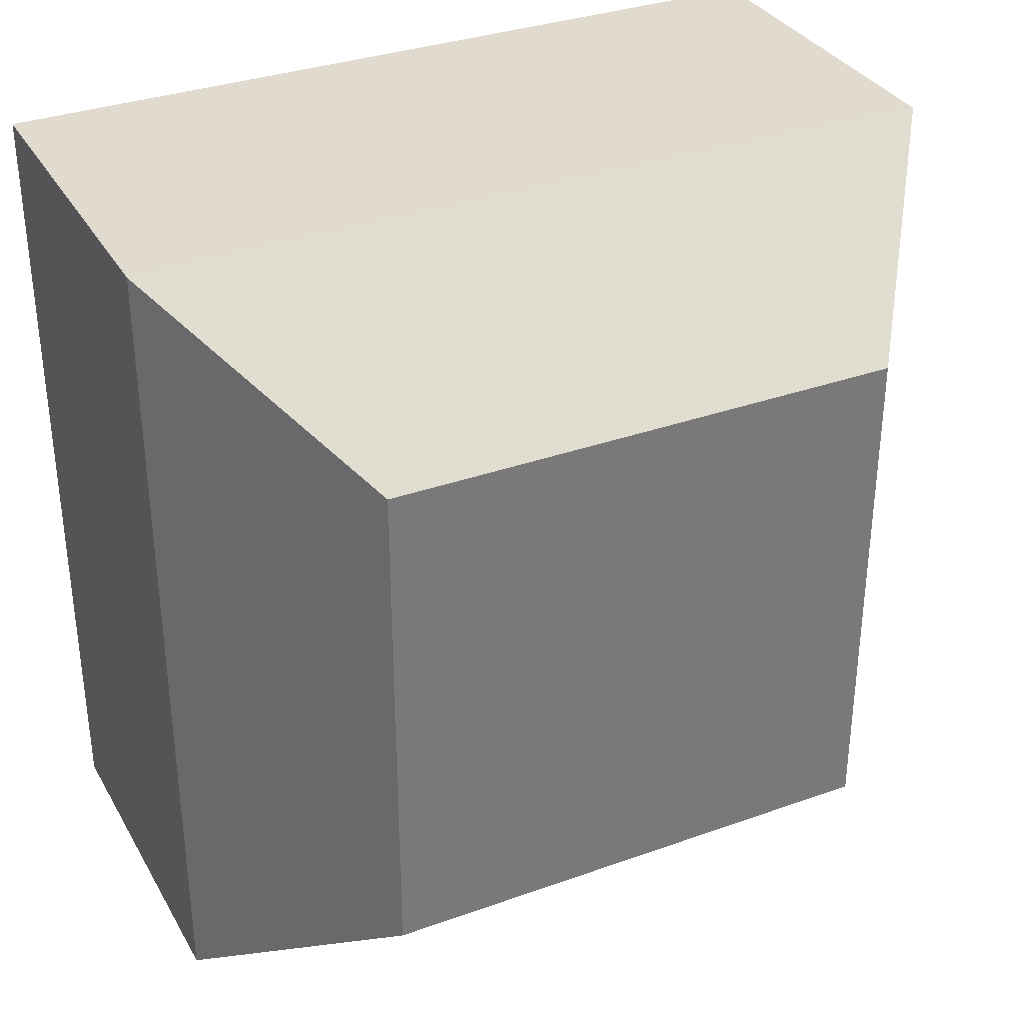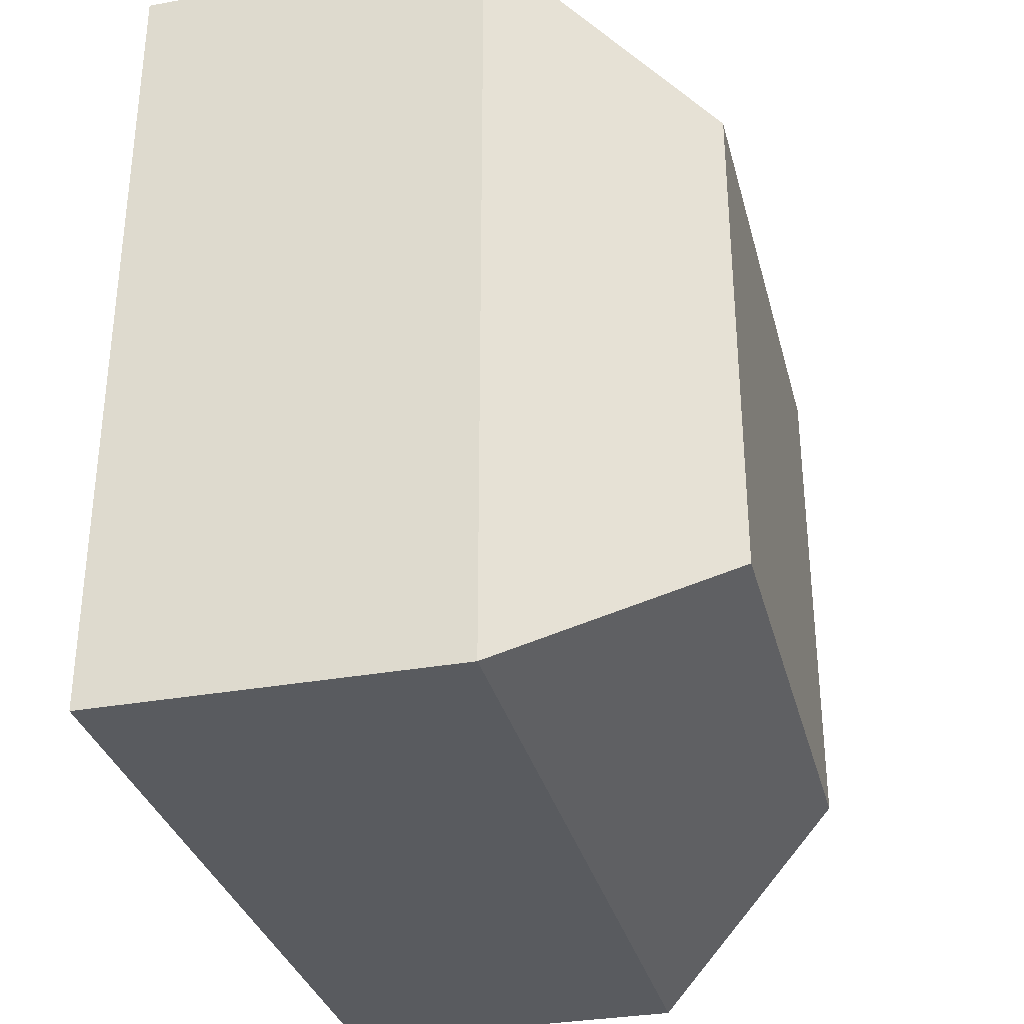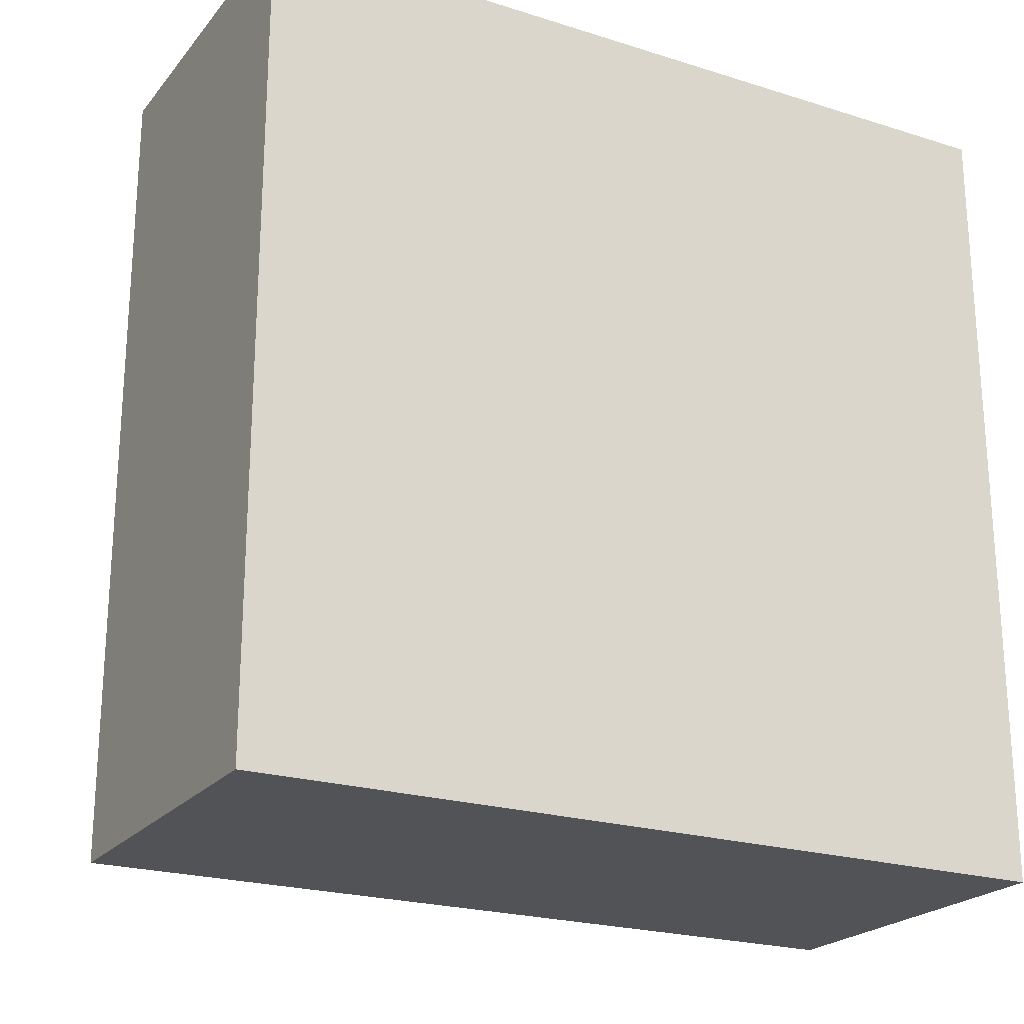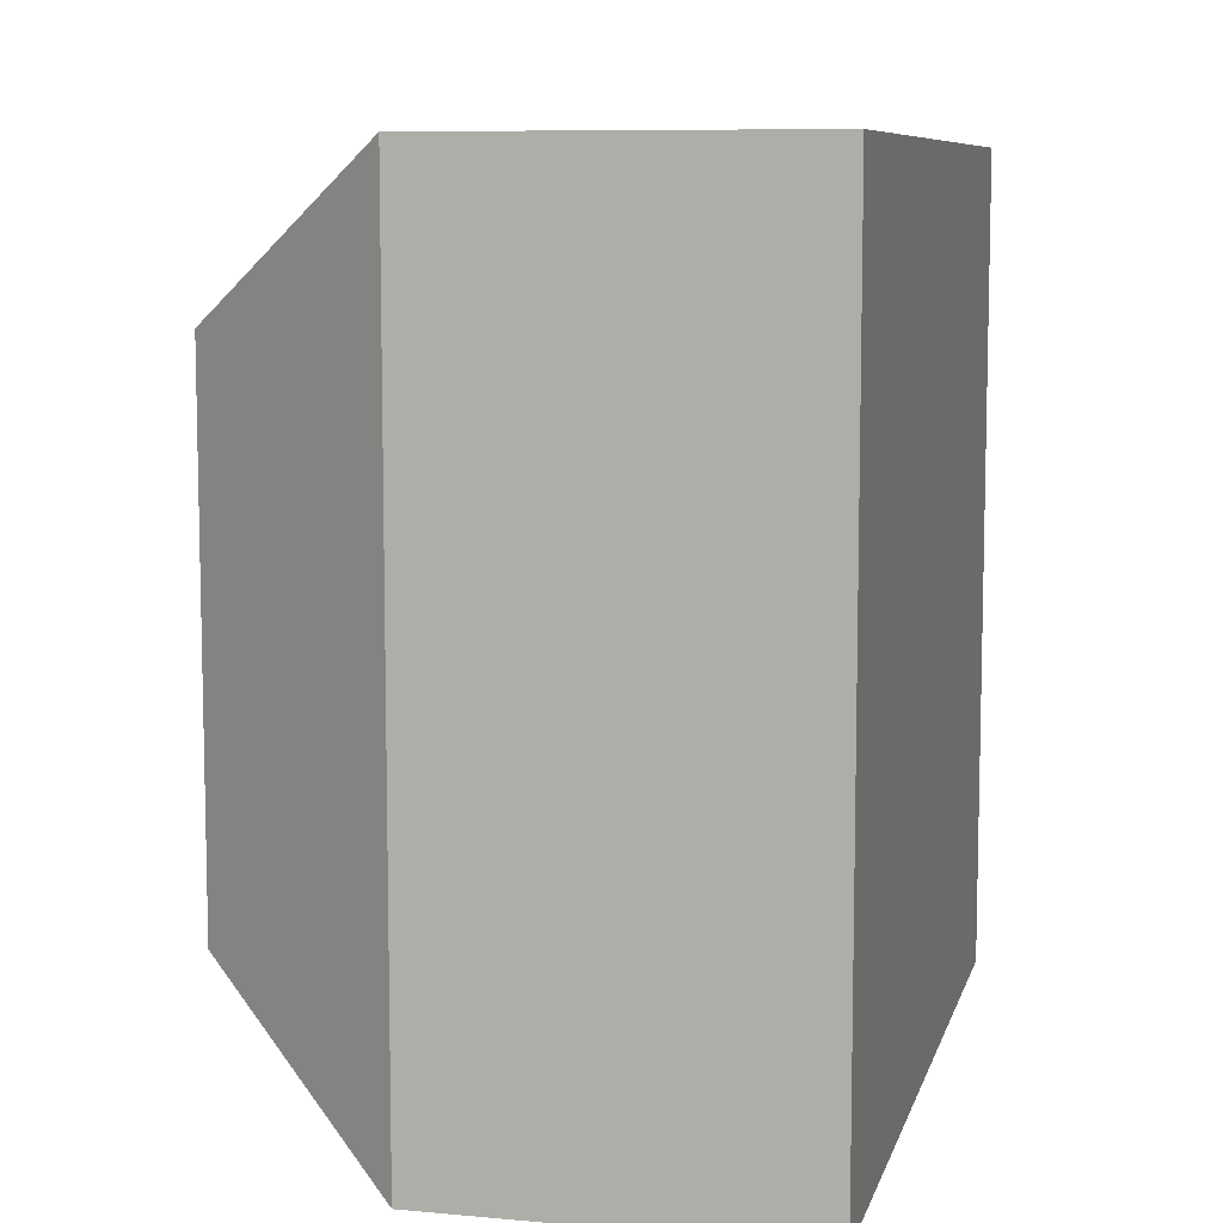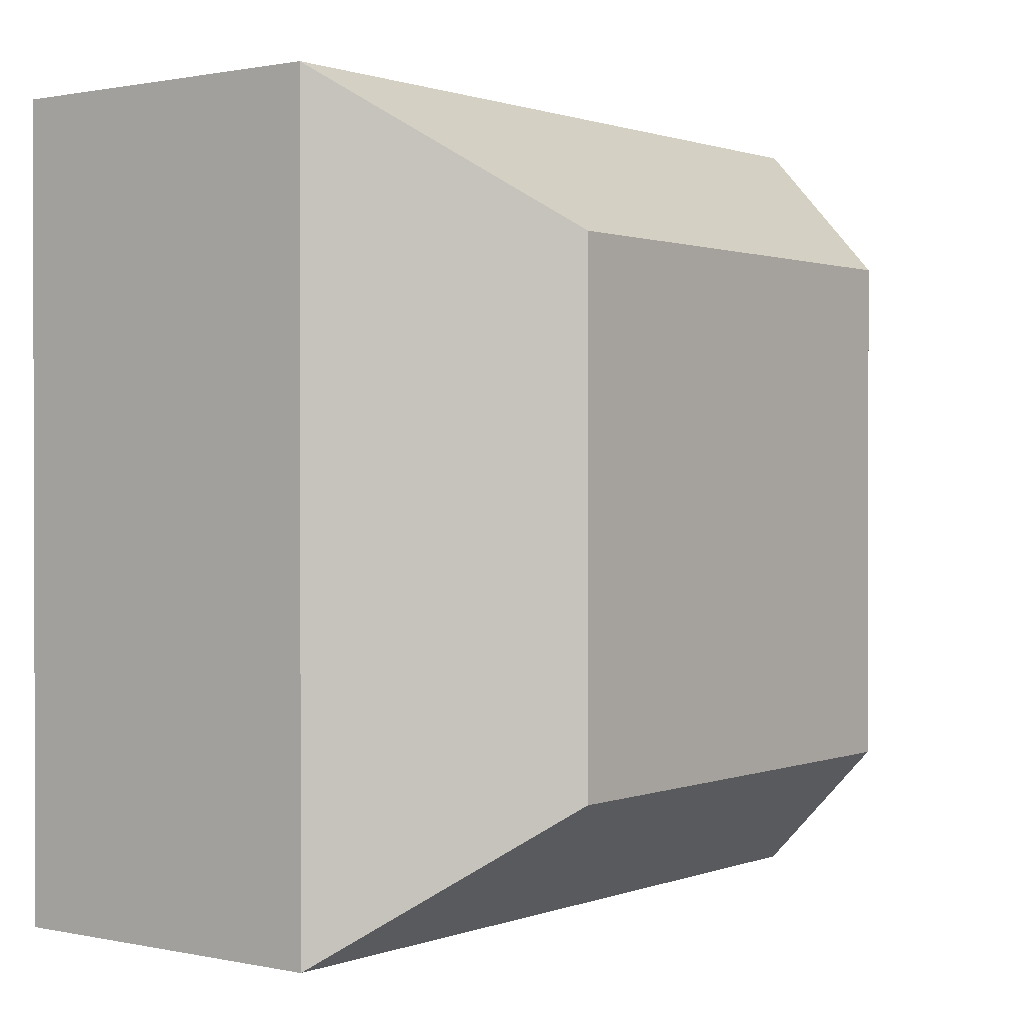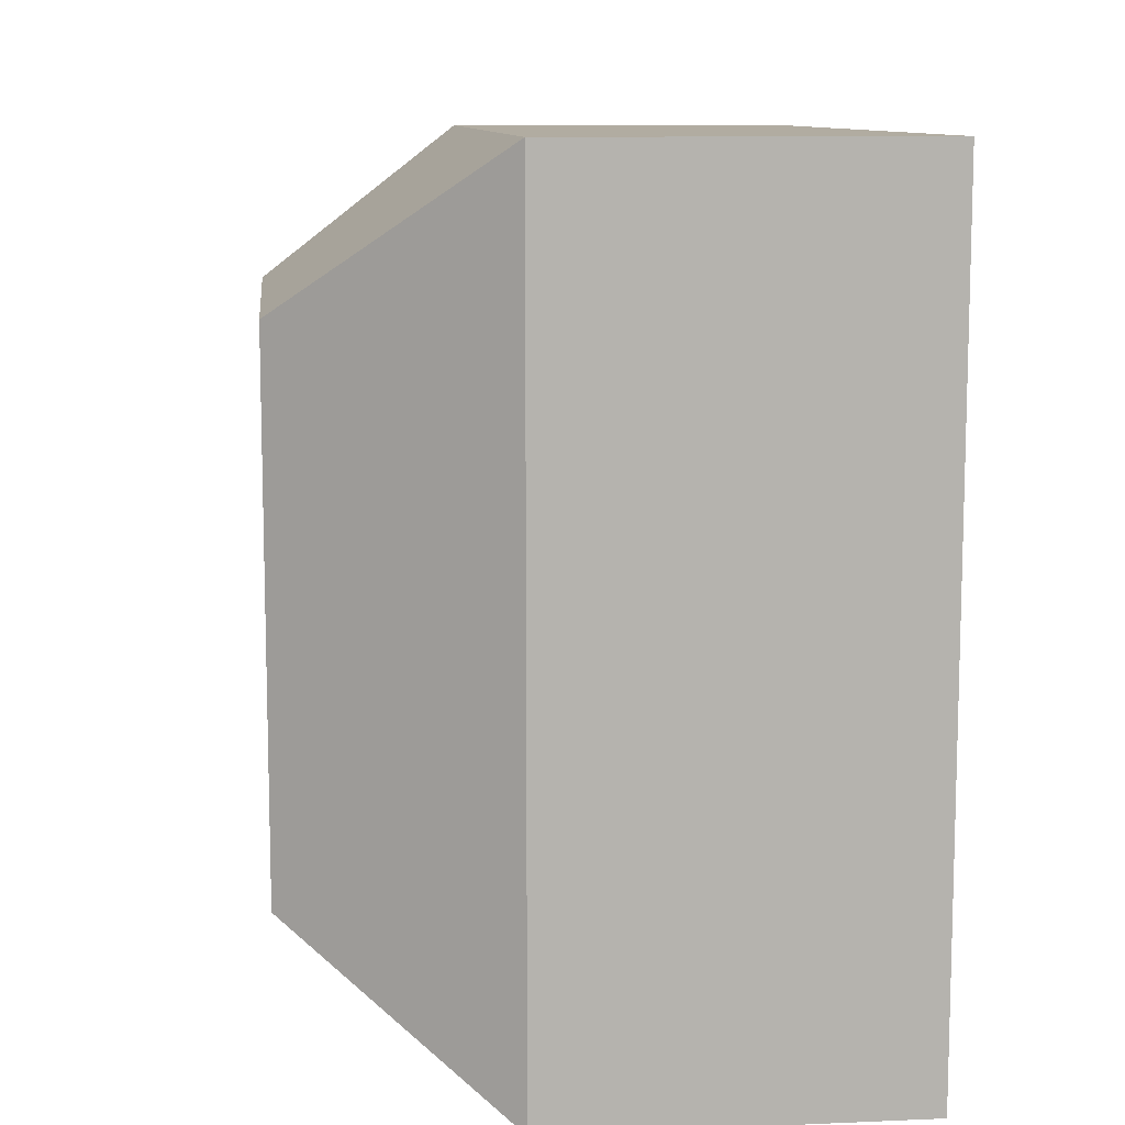
<metadata>
{"format":"obj","ext":"obj","renderer":"f3d","projection":"perspective","resolution":1024,"background":"white","views":[{"elev":33.7,"azim":64.0,"up":"+Y"},{"elev":-32.6,"azim":14.1,"up":"+Y"},{"elev":-22.4,"azim":-118.5,"up":"+Z"},{"elev":8.4,"azim":-166.2,"up":"+Z"},{"elev":0.9,"azim":37.4,"up":"+Y"},{"elev":10.2,"azim":173.8,"up":"+Y"}]}
</metadata>
<code>
v  -16.77 -69.52 69.52
v  -16.77 -69.52 -69.52
v  43.69 -69.52 -69.52
v  43.69 -69.52 69.52
v  -16.77 69.52 69.52
v  -16.77 69.52 -69.52
v  43.69 69.52 69.52
v  43.69 69.52 -69.52
v  79.09 -43.69 43.69
v  79.09 -43.69 -43.69
v  79.09 43.69 -43.69
v  79.09 43.69 43.69
g Cube_Cube
f 1 2 3
f 3 4 1
f 2 1 5
f 5 6 2
f 1 4 7
f 7 5 1
f 7 8 6
f 6 5 7
f 9 10 11
f 11 12 9
f 8 11 10
f 10 3 8
f 12 7 4
f 4 9 12
f 11 8 7
f 7 12 11
f 9 4 3
f 3 10 9
f 3 2 6
f 6 8 3

</code>
